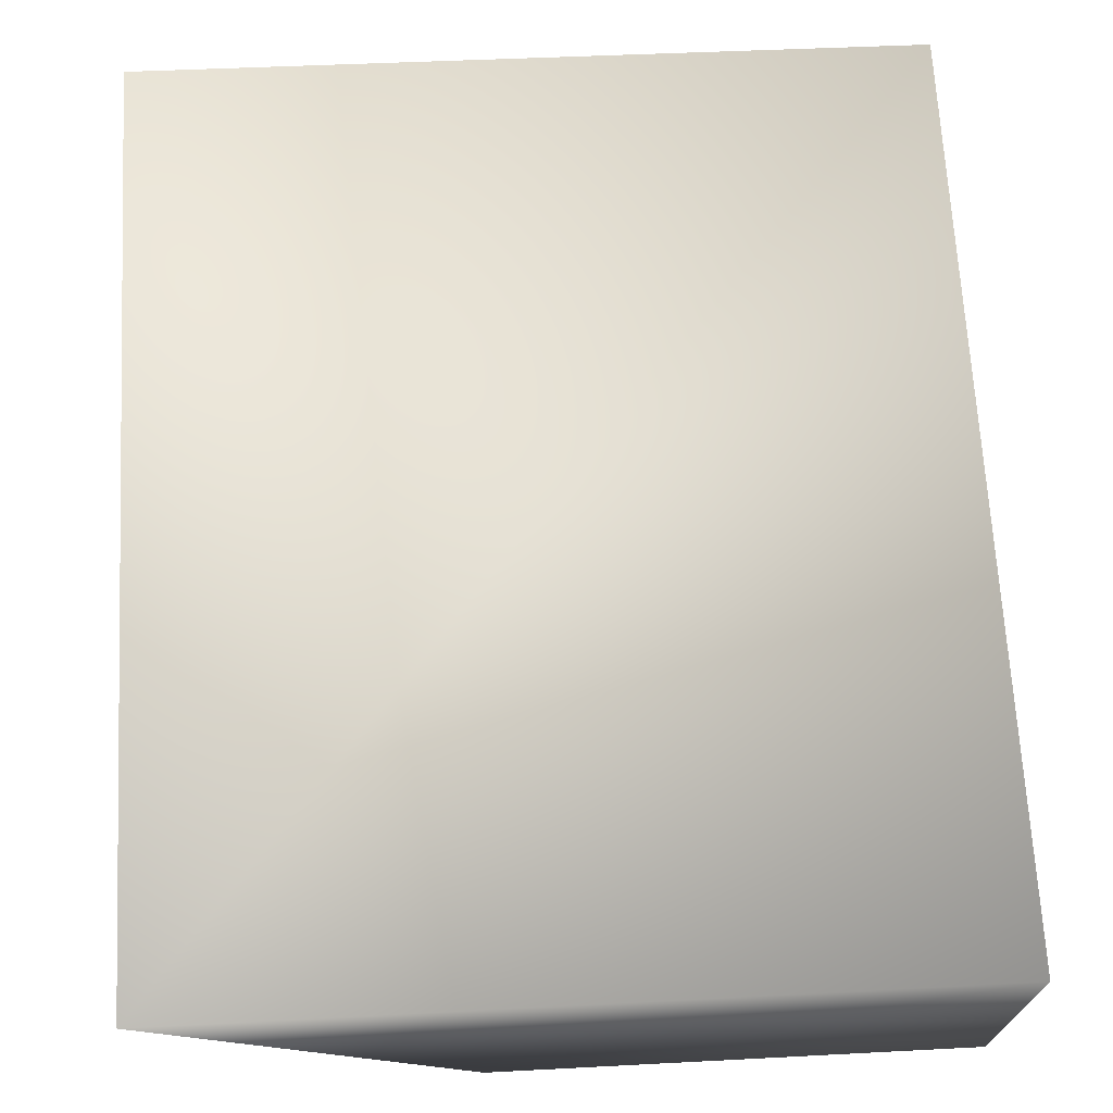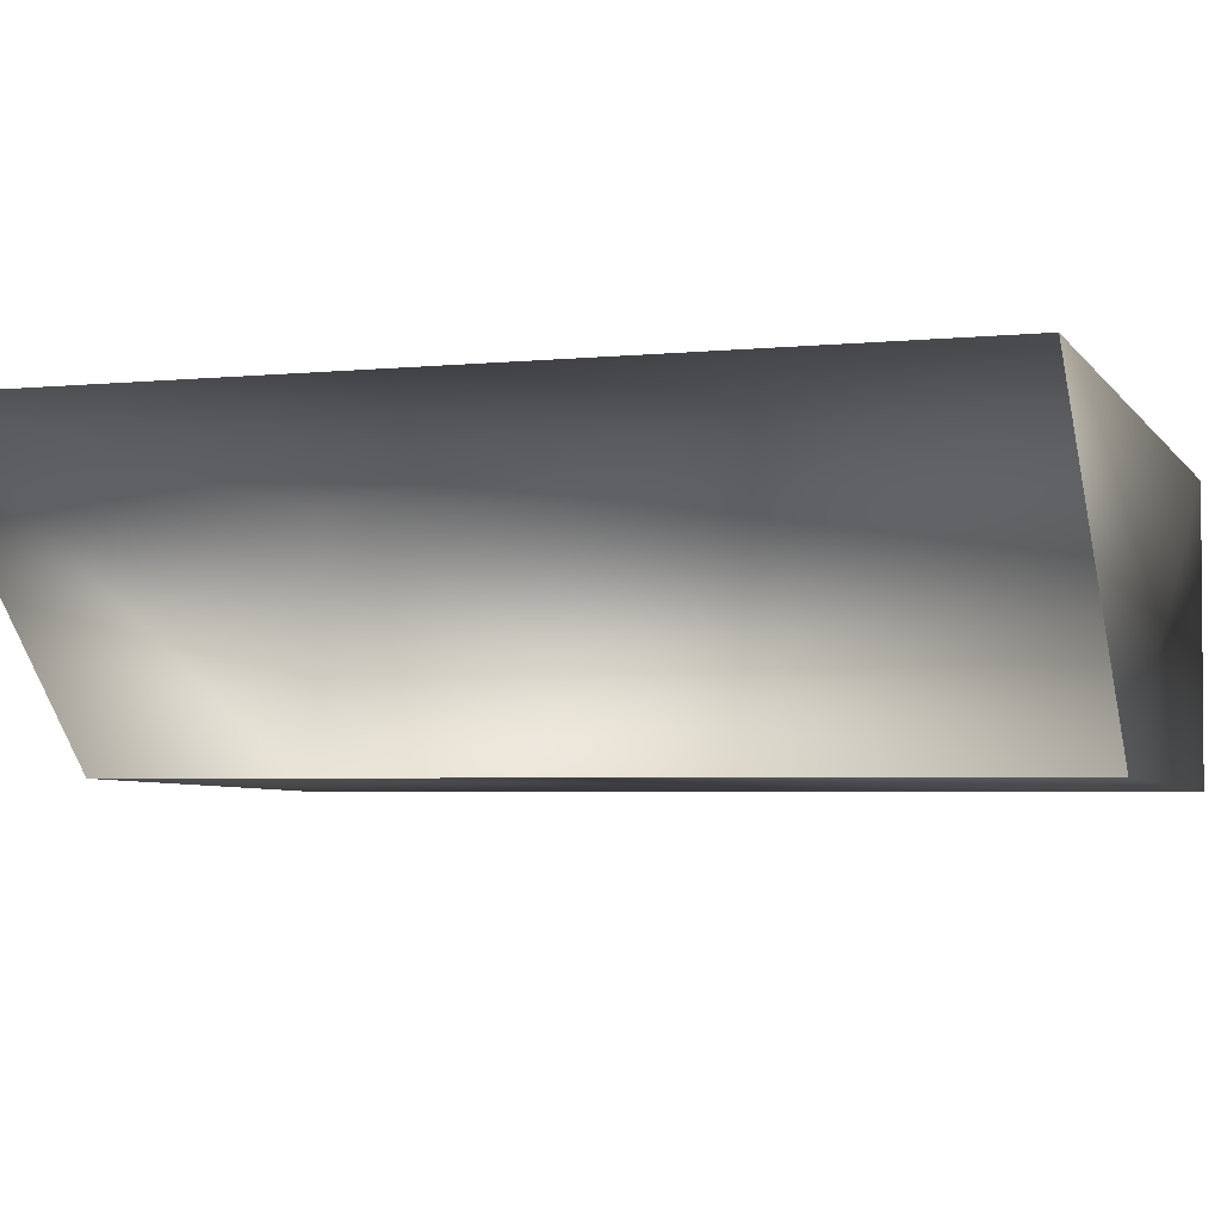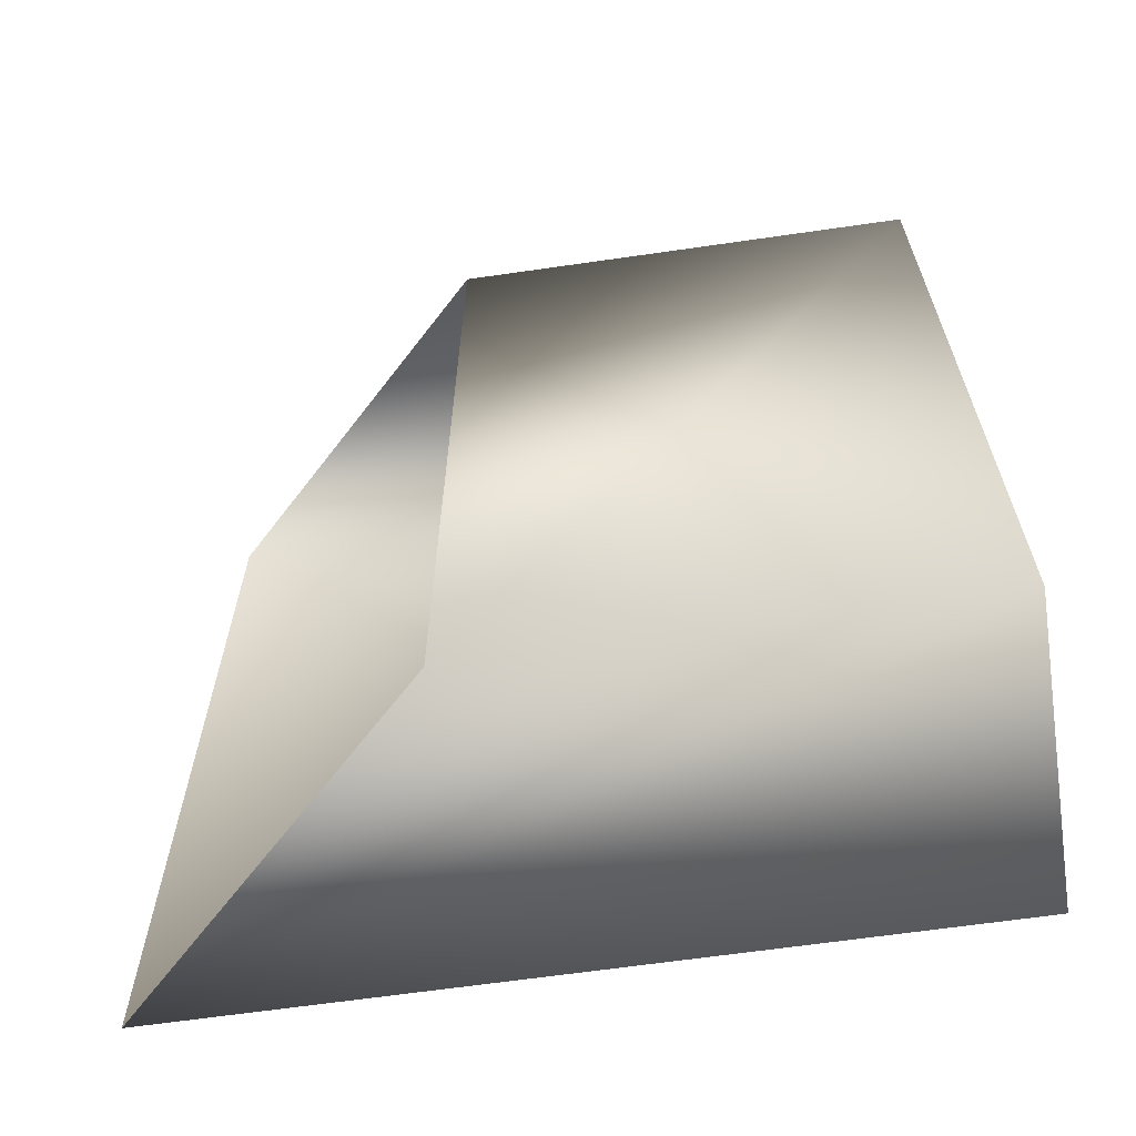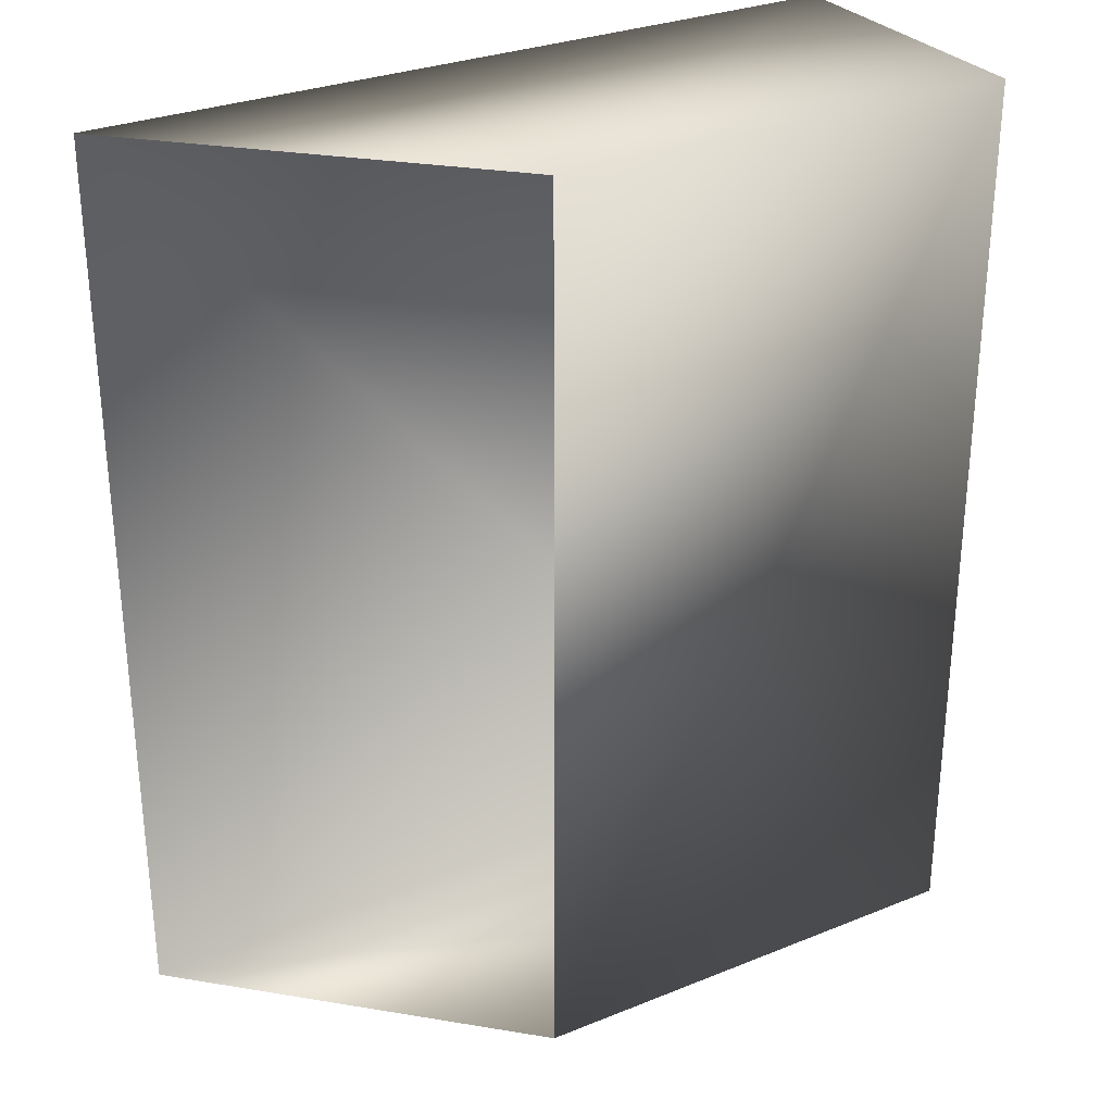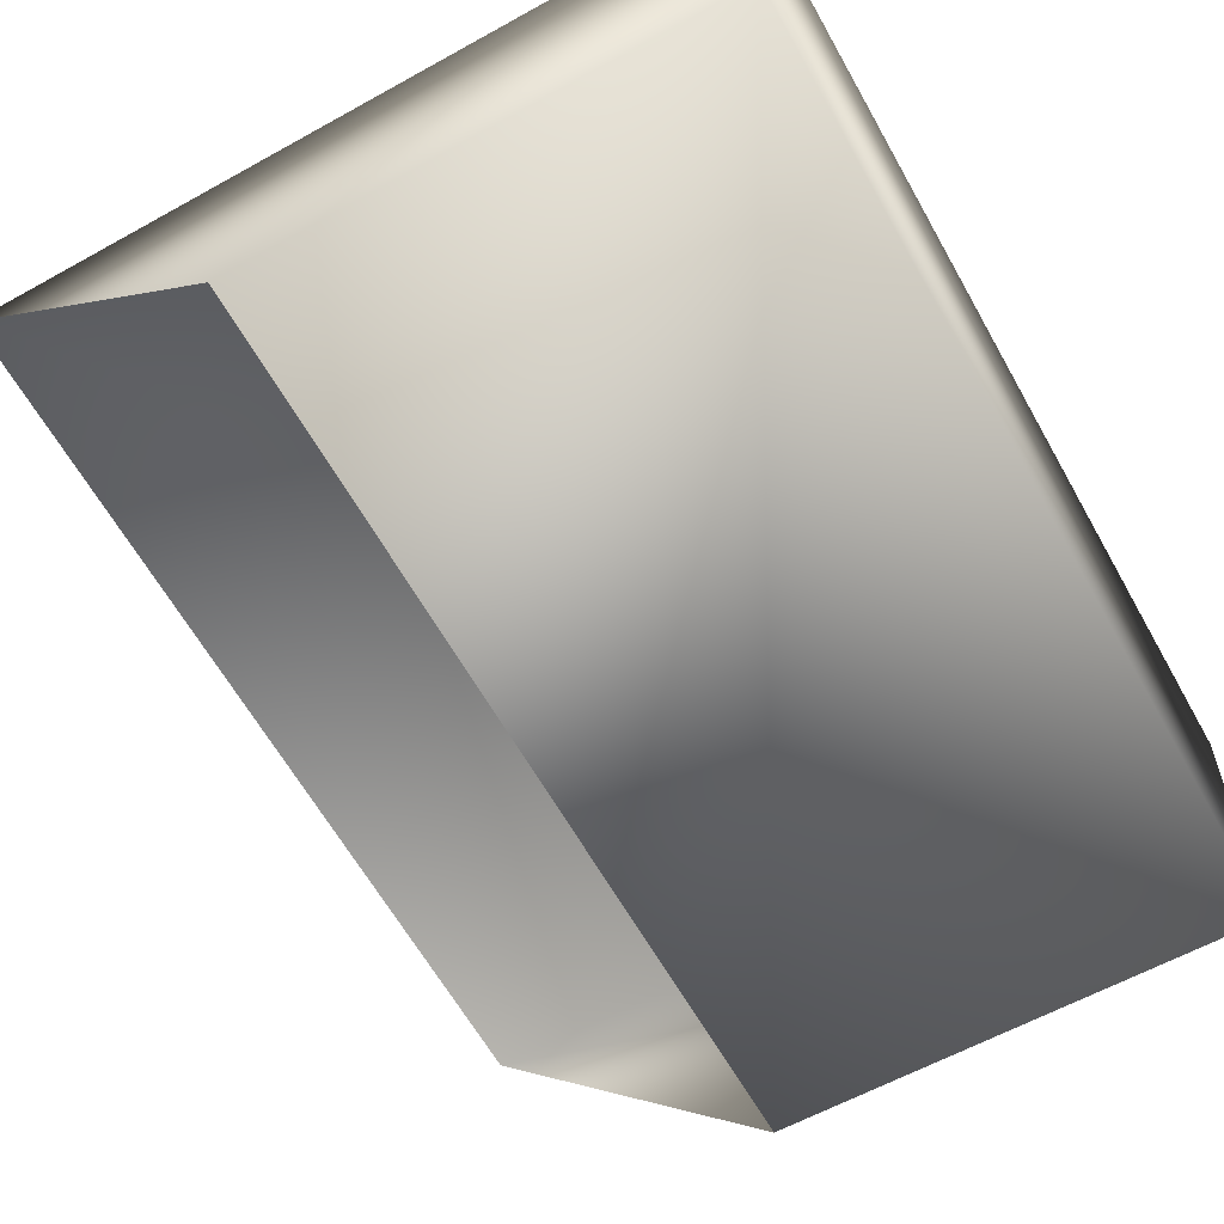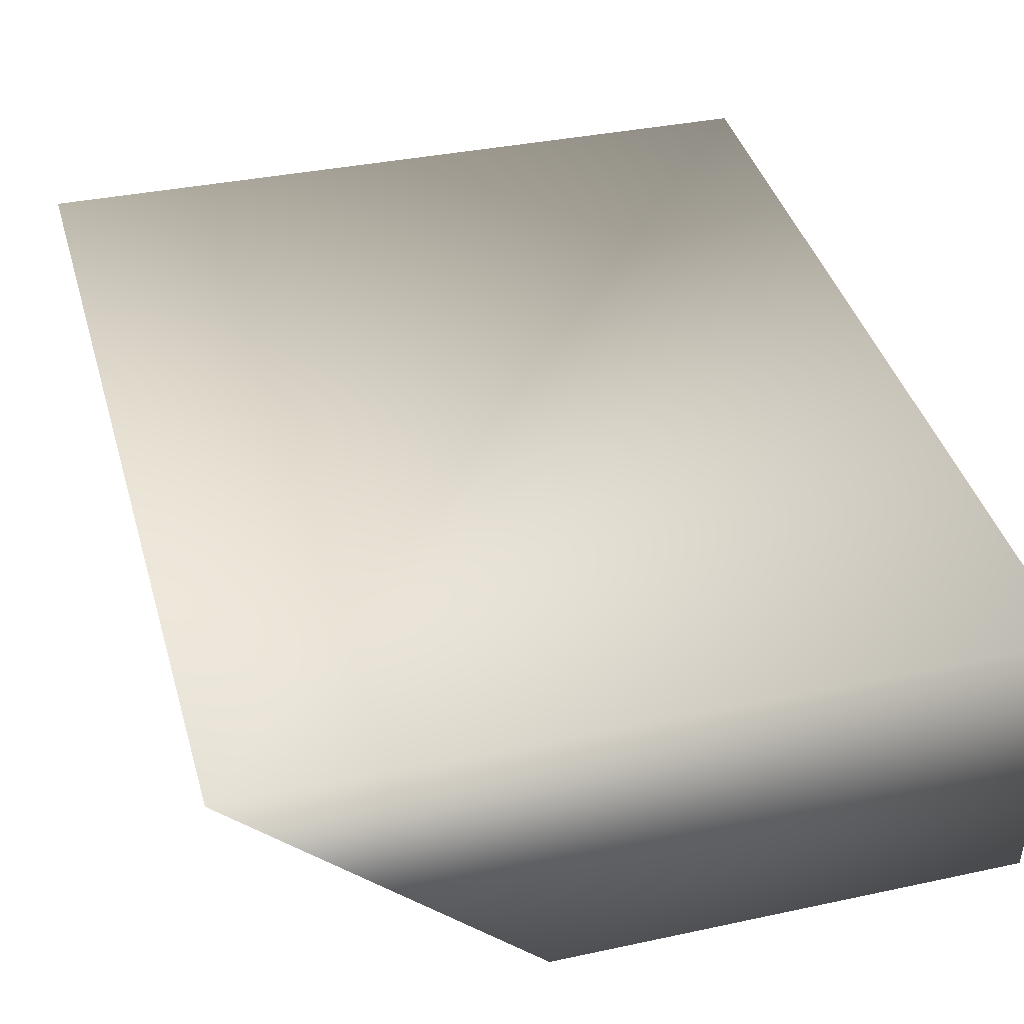
<metadata>
{"format":"obj","ext":"obj","renderer":"f3d","projection":"perspective","resolution":1024,"background":"white","views":[{"elev":68.6,"azim":176.8,"up":"+Z"},{"elev":-3.7,"azim":109.0,"up":"+Z"},{"elev":-64.7,"azim":-173.2,"up":"+Y"},{"elev":29.7,"azim":147.9,"up":"+Y"},{"elev":-63.5,"azim":-150.5,"up":"+Z"},{"elev":40.9,"azim":164.2,"up":"+Z"}]}
</metadata>
<code>
v -73.03 13.46 14.81
v -77.27 13.46 10.46
v -73.03 0.2709 14.81
v -77.27 0.2709 10.46
v -84.21 13.46 14.53
v -84.1 13.46 10.29
v -84.21 0.2709 14.53
v -84.1 0.2709 10.29
f 5 1 2
f 5 2 6
f 7 3 1
f 7 1 5
f 8 4 3
f 8 3 7
f 6 2 4
f 6 4 8
f 7 5 6
f 8 7 6

</code>
